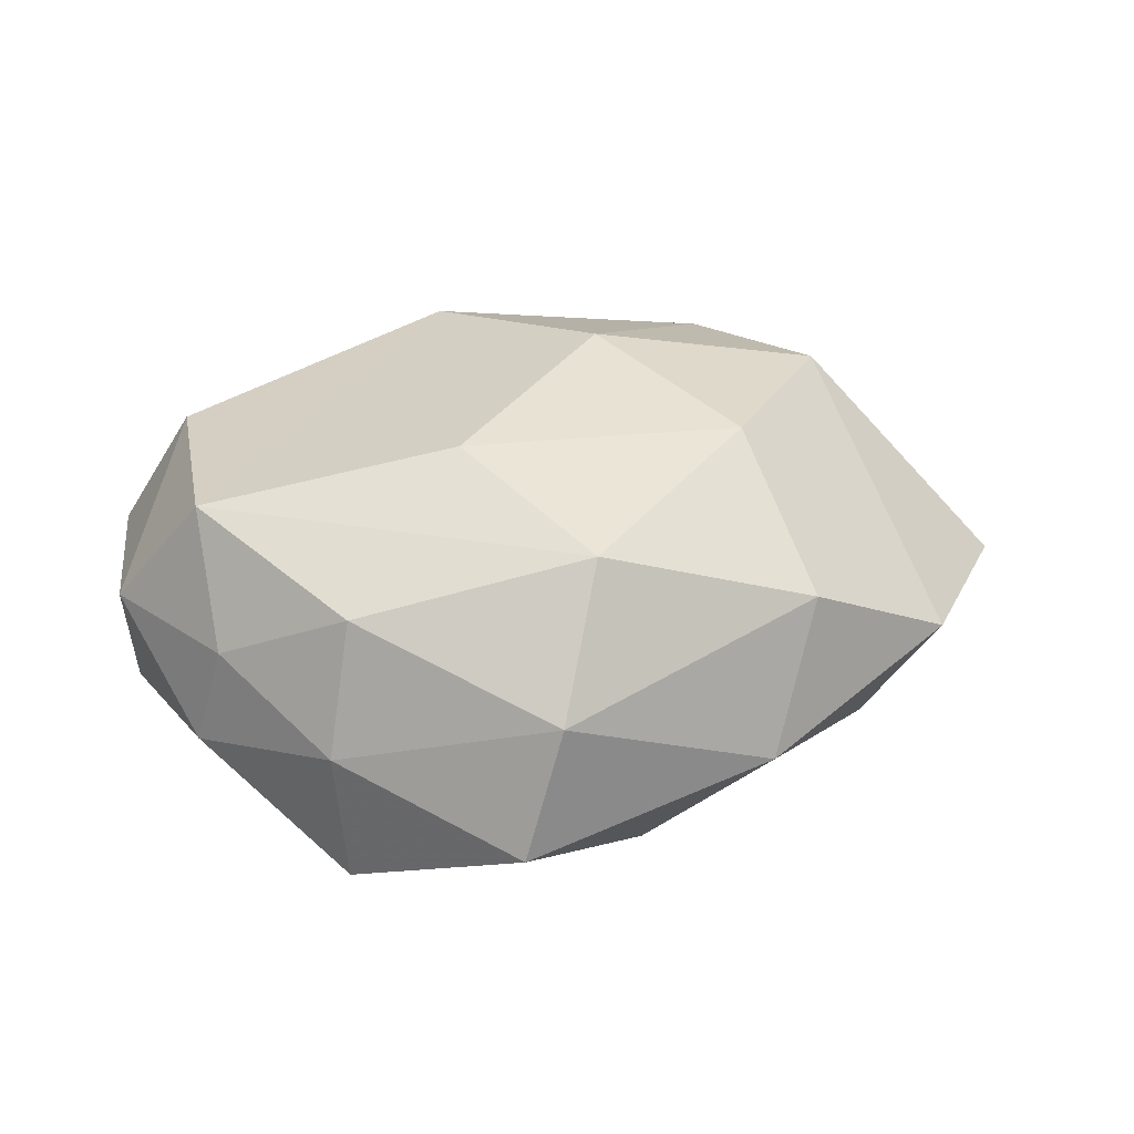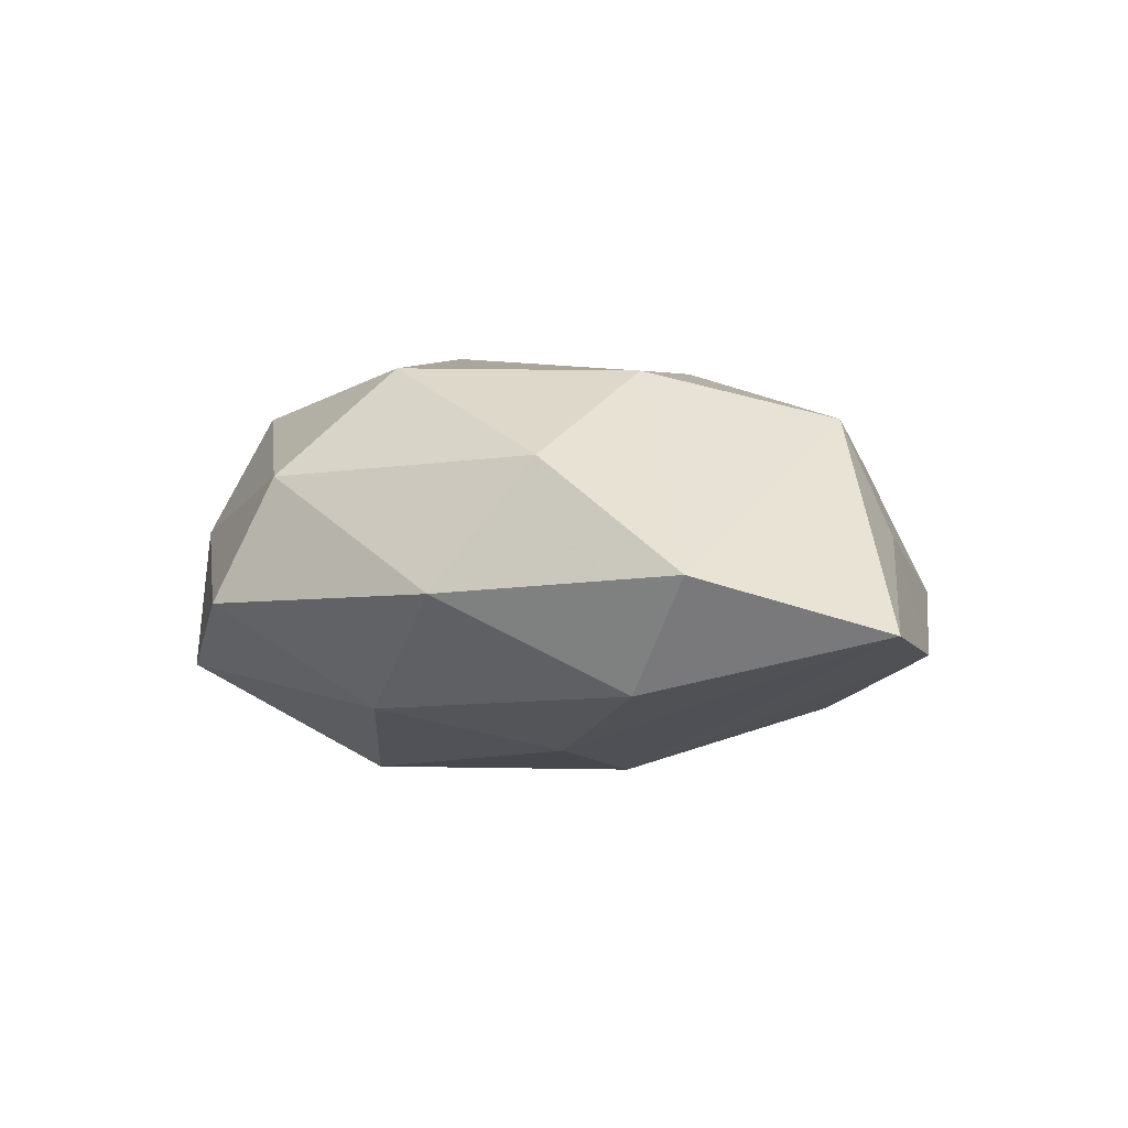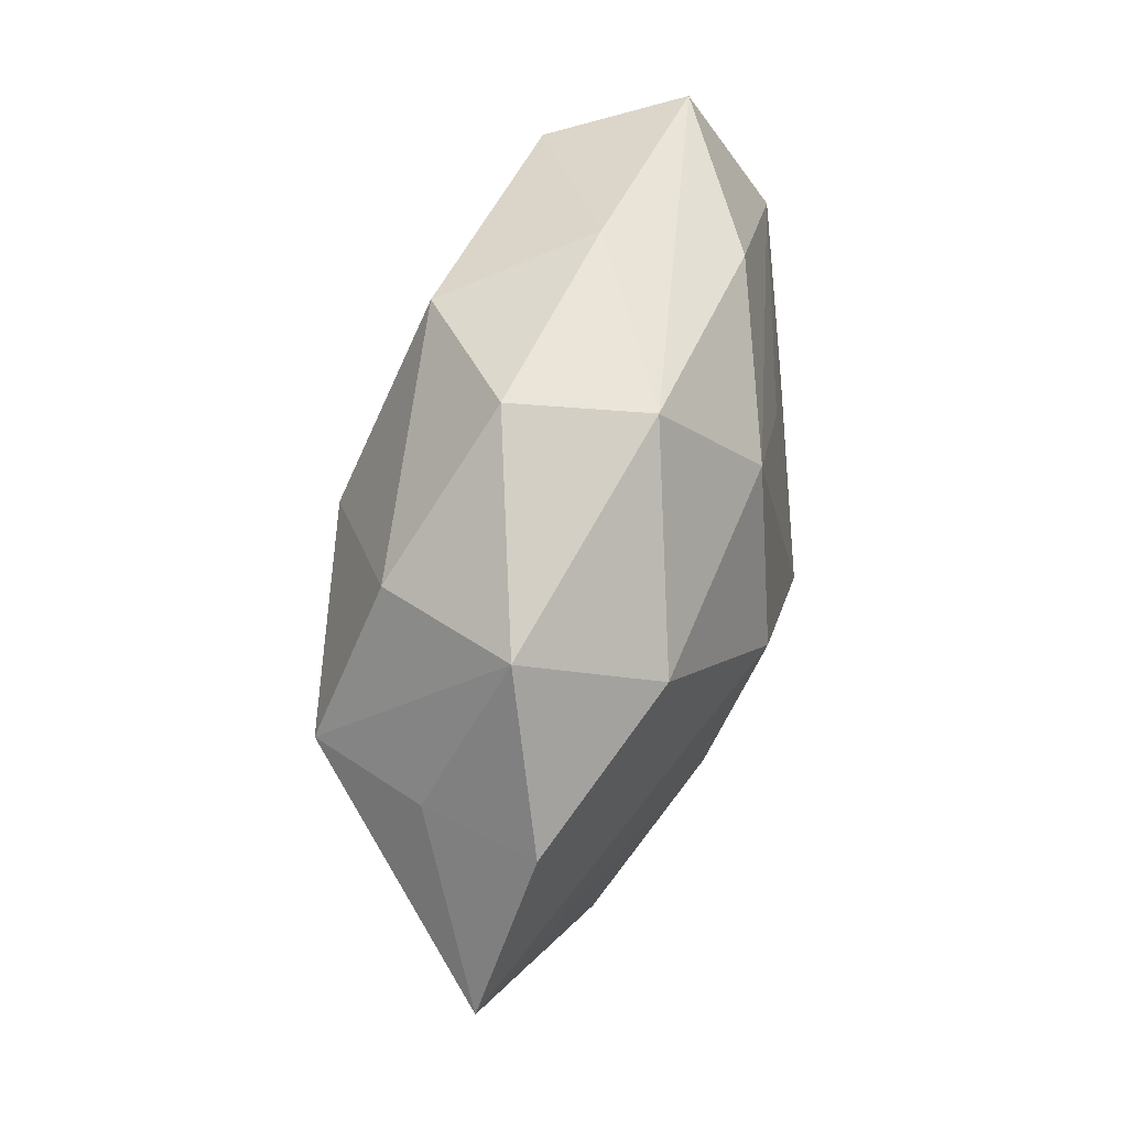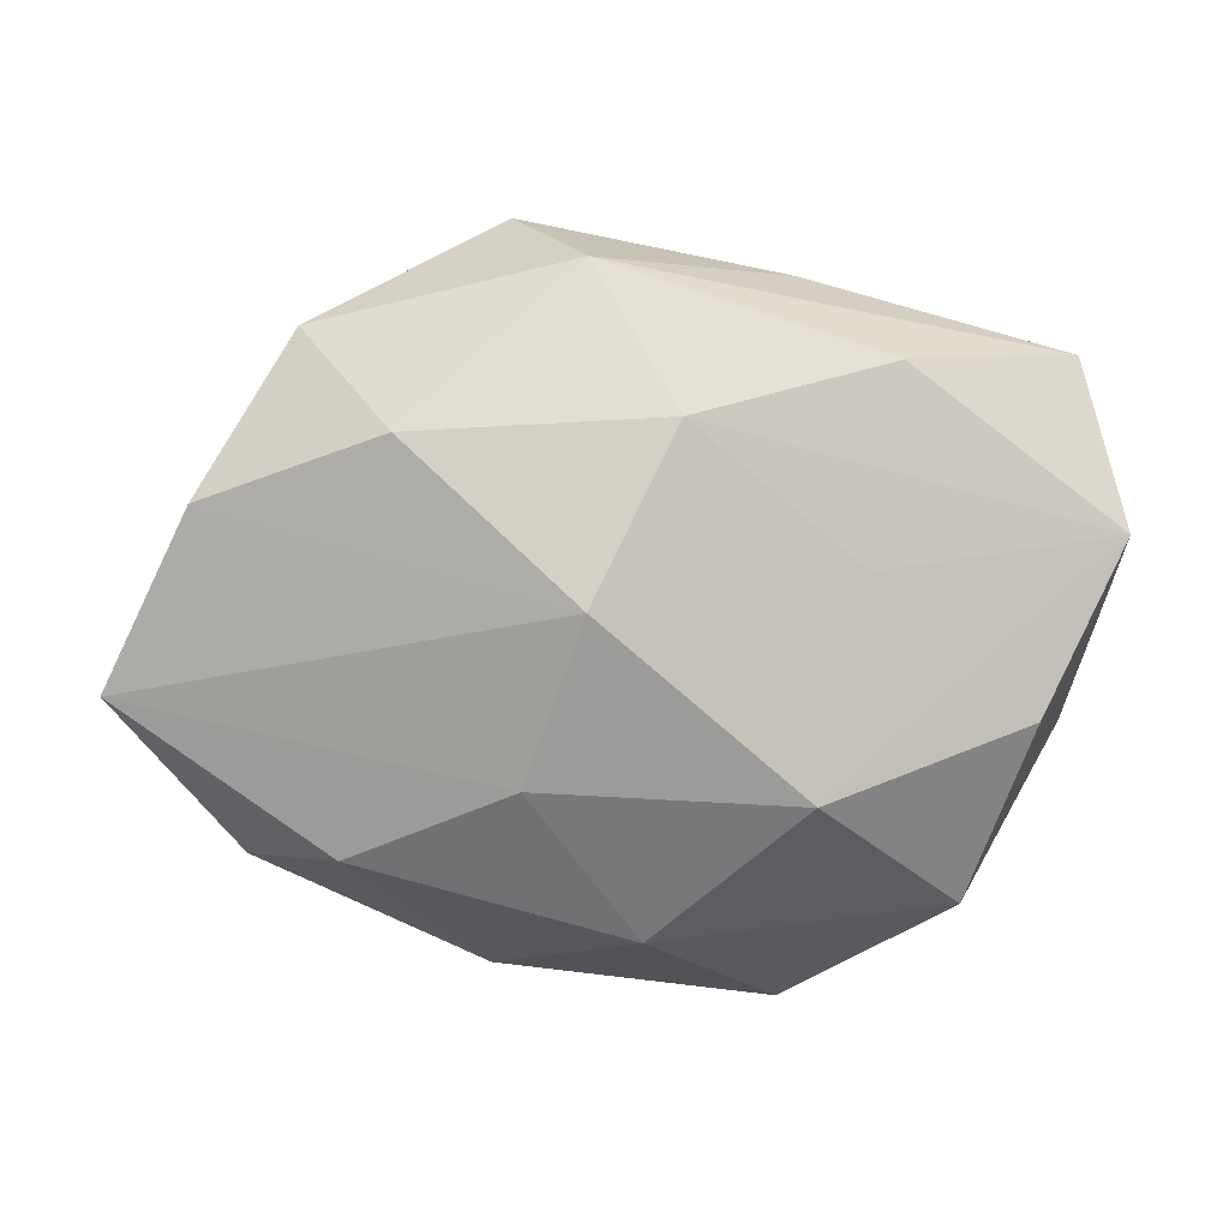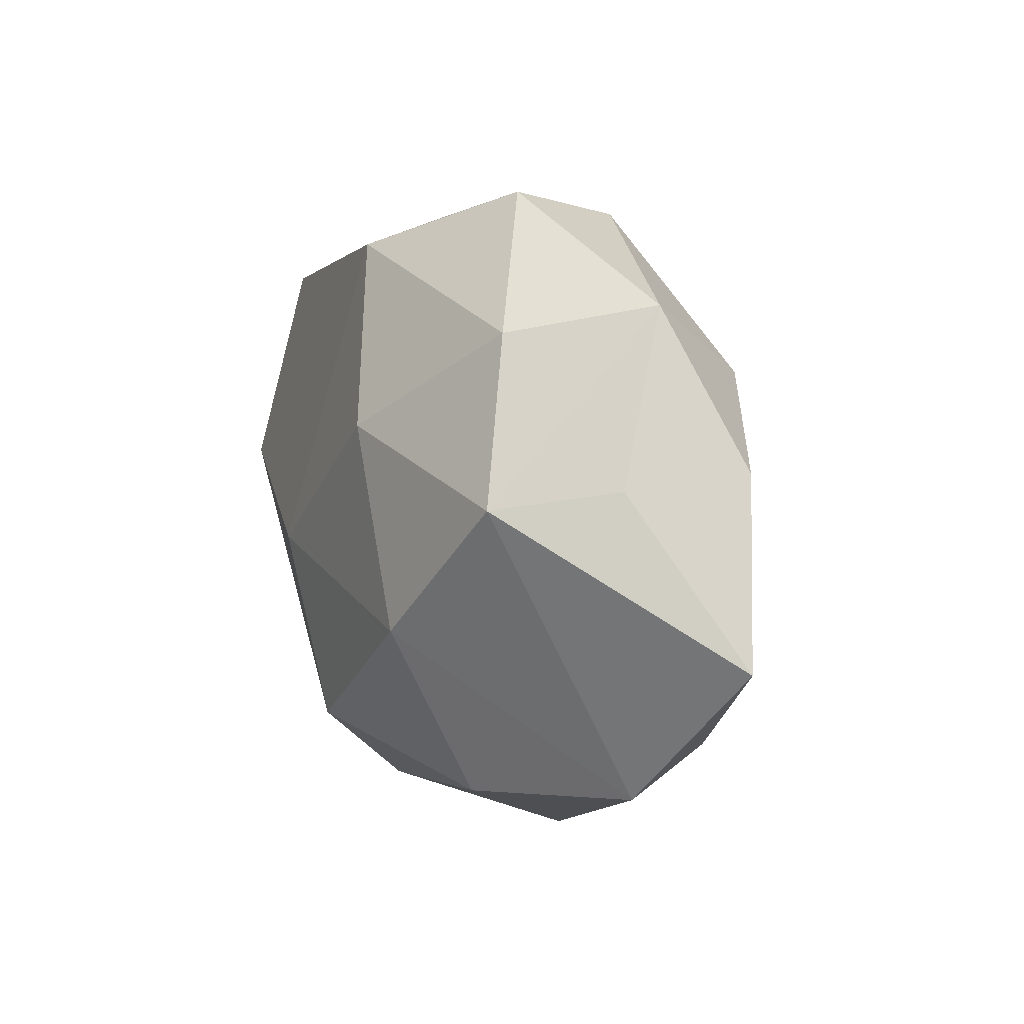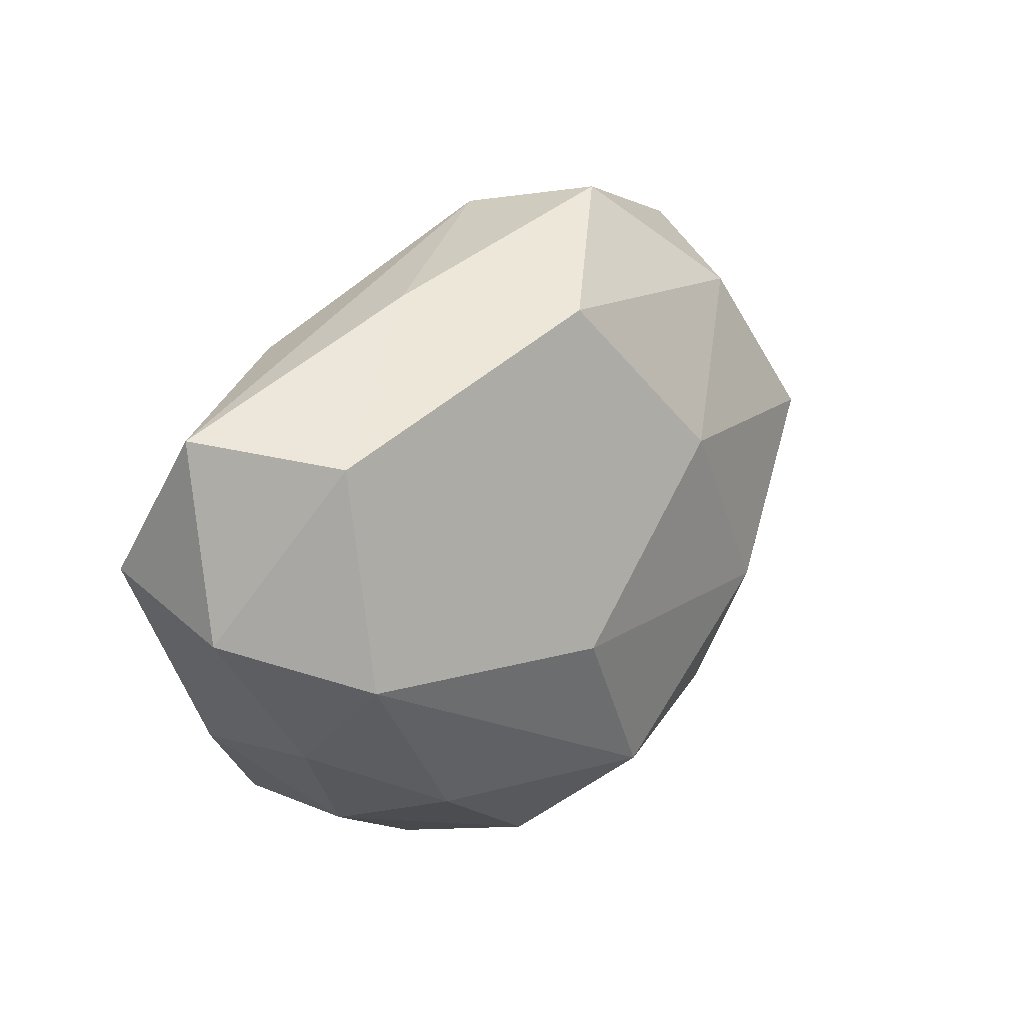
<metadata>
{"format":"obj","ext":"obj","renderer":"f3d","projection":"perspective","resolution":1024,"background":"white","views":[{"elev":42.1,"azim":-16.6,"up":"+Z"},{"elev":4.2,"azim":41.8,"up":"+Z"},{"elev":55.8,"azim":105.0,"up":"+Y"},{"elev":8.0,"azim":170.1,"up":"+Y"},{"elev":13.8,"azim":66.4,"up":"+Y"},{"elev":27.2,"azim":-47.9,"up":"+Y"}]}
</metadata>
<code>
v 0.04287 0.01157 -0.008468
v -0.0333 0.02221 0.01173
v 0.00971 0.003049 -0.02288
v 0.01044 0.01266 0.02047
v -0.008929 -0.003792 0.02216
v 0.03397 0.008202 0.01565
v -0.01417 0.03121 0.000627
v 0.03029 -0.02064 -0.01065
v -0.03541 0.0006925 0.01705
v 0.0005893 0.01948 -0.01916
v 0.007425 0.03317 -0.01027
v -0.03938 -0.01113 -0.003745
v -0.01667 0.005444 -0.01789
v -0.02743 -0.02682 -0.01155
v 0.03935 0.01014 0.003508
v -6.048e-05 -0.0223 0.02089
v 0.01999 -0.007223 0.02061
v 0.02558 0.01822 -0.01612
v 0.02604 0.02414 0.01056
v -0.0241 -0.01836 0.01535
v -0.04426 0.004561 0.003805
v -0.04348 0.007475 -0.01087
v -0.006719 -0.03331 0.009877
v 0.01531 -0.0333 -0.000839
v -0.01084 -0.01472 -0.0226
v 0.038 -0.02234 0.00153
v -0.002692 0.02994 0.01429
v -0.02791 -0.02425 0.002865
v -0.01184 -0.03726 -0.003145
v 0.003048 -0.02869 -0.01349
v 0.0148 -0.01327 -0.01834
v -0.03338 -0.009019 -0.01582
v -0.03615 -0.01066 0.007073
v 0.03268 0.02699 -0.003491
v -0.02105 0.02393 -0.01236
v 0.02203 -0.02523 0.01242
v -0.04122 0.02371 -0.001875
v 0.05101 -0.006077 -0.004531
v 0.01245 0.03659 0.002974
f 29 24 23
f 29 28 14
f 23 28 29
f 38 3 1
f 3 18 1
f 1 15 38
f 14 28 12
f 12 32 14
f 22 32 12
f 5 27 9
f 9 16 5
f 5 16 17
f 39 27 19
f 20 16 9
f 23 16 20
f 20 28 23
f 17 16 36
f 23 24 36
f 36 16 23
f 31 3 38
f 38 8 31
f 10 18 3
f 10 11 18
f 33 12 28
f 33 20 9
f 28 20 33
f 22 12 21
f 21 37 22
f 21 33 9
f 12 33 21
f 4 5 17
f 27 5 4
f 4 19 27
f 9 27 2
f 2 21 9
f 37 21 2
f 7 27 39
f 39 11 7
f 11 37 7
f 7 2 27
f 37 2 7
f 15 1 34
f 39 19 34
f 34 11 39
f 34 1 18
f 18 11 34
f 17 36 26
f 26 36 24
f 26 8 38
f 24 8 26
f 3 31 25
f 14 32 25
f 25 10 3
f 25 32 22
f 35 37 11
f 11 10 35
f 22 37 35
f 35 10 22
f 6 4 17
f 19 4 6
f 15 34 6
f 6 34 19
f 17 26 6
f 38 15 6
f 6 26 38
f 30 31 8
f 30 25 31
f 24 29 30
f 30 8 24
f 30 29 14
f 14 25 30
f 22 10 13
f 13 25 22
f 10 25 13

</code>
